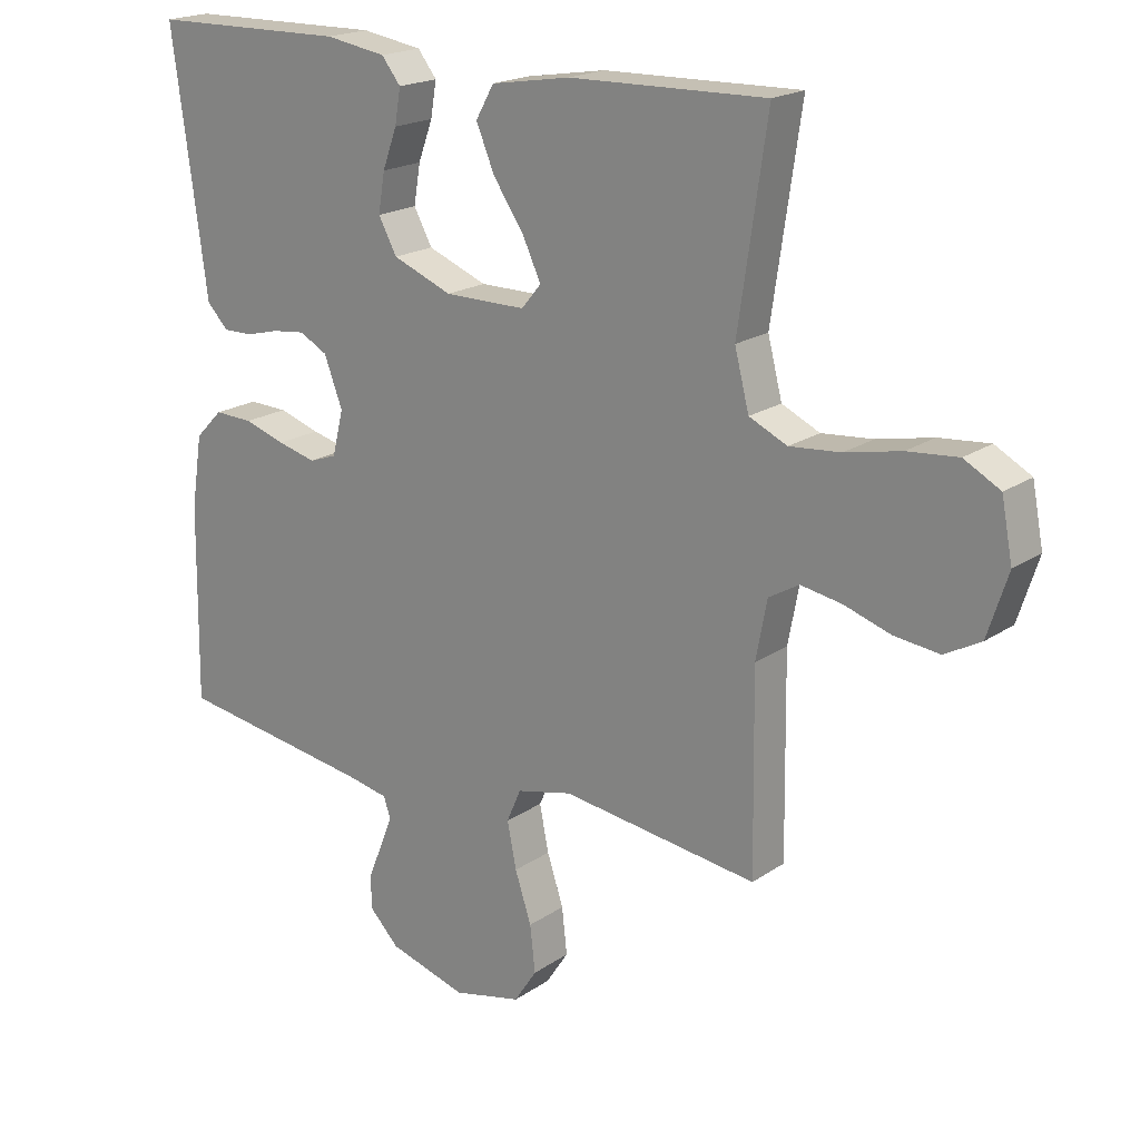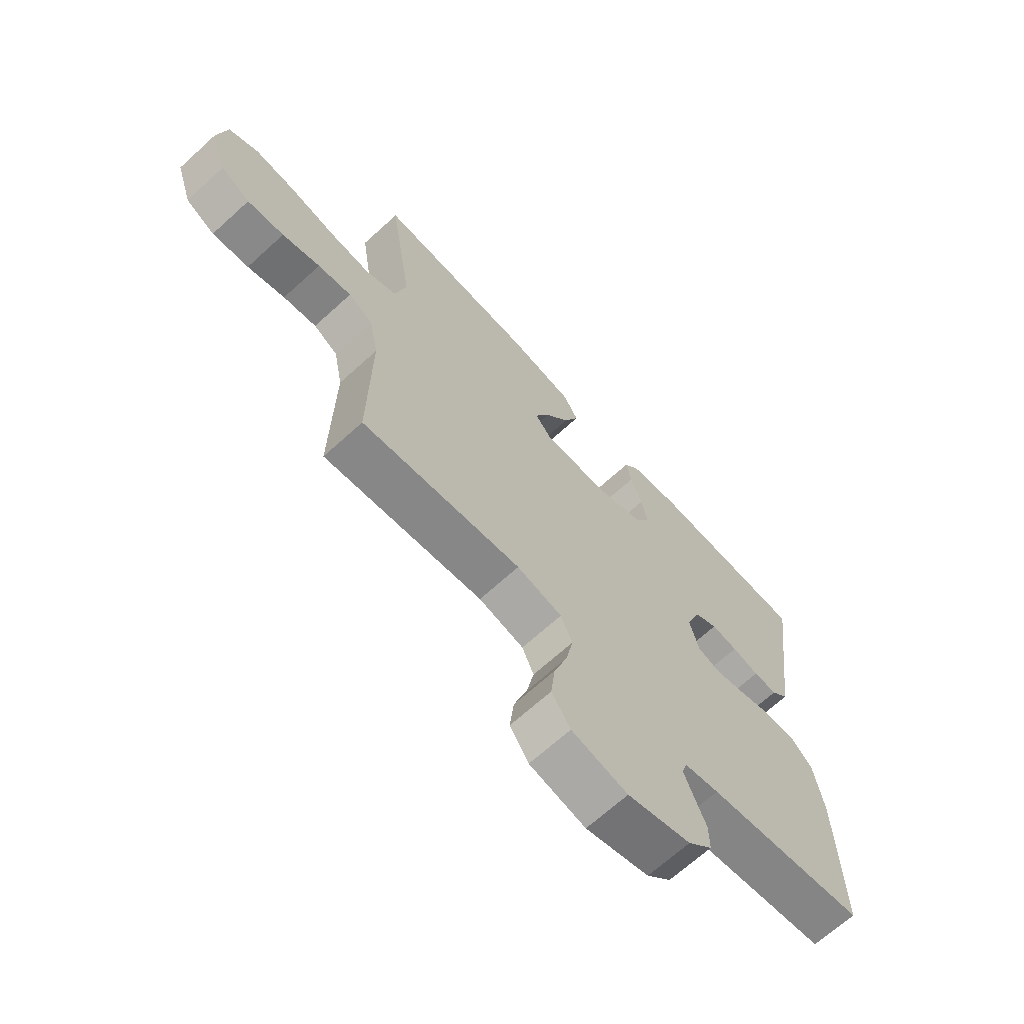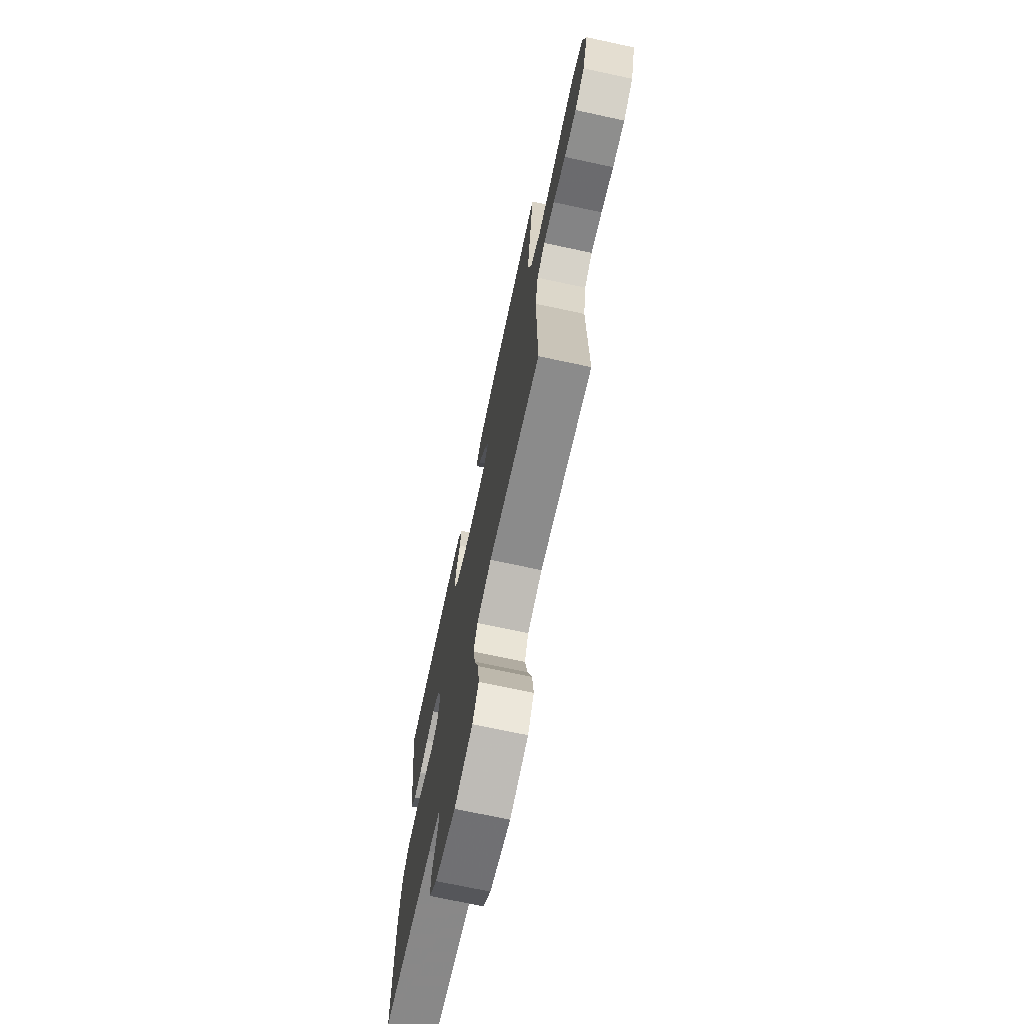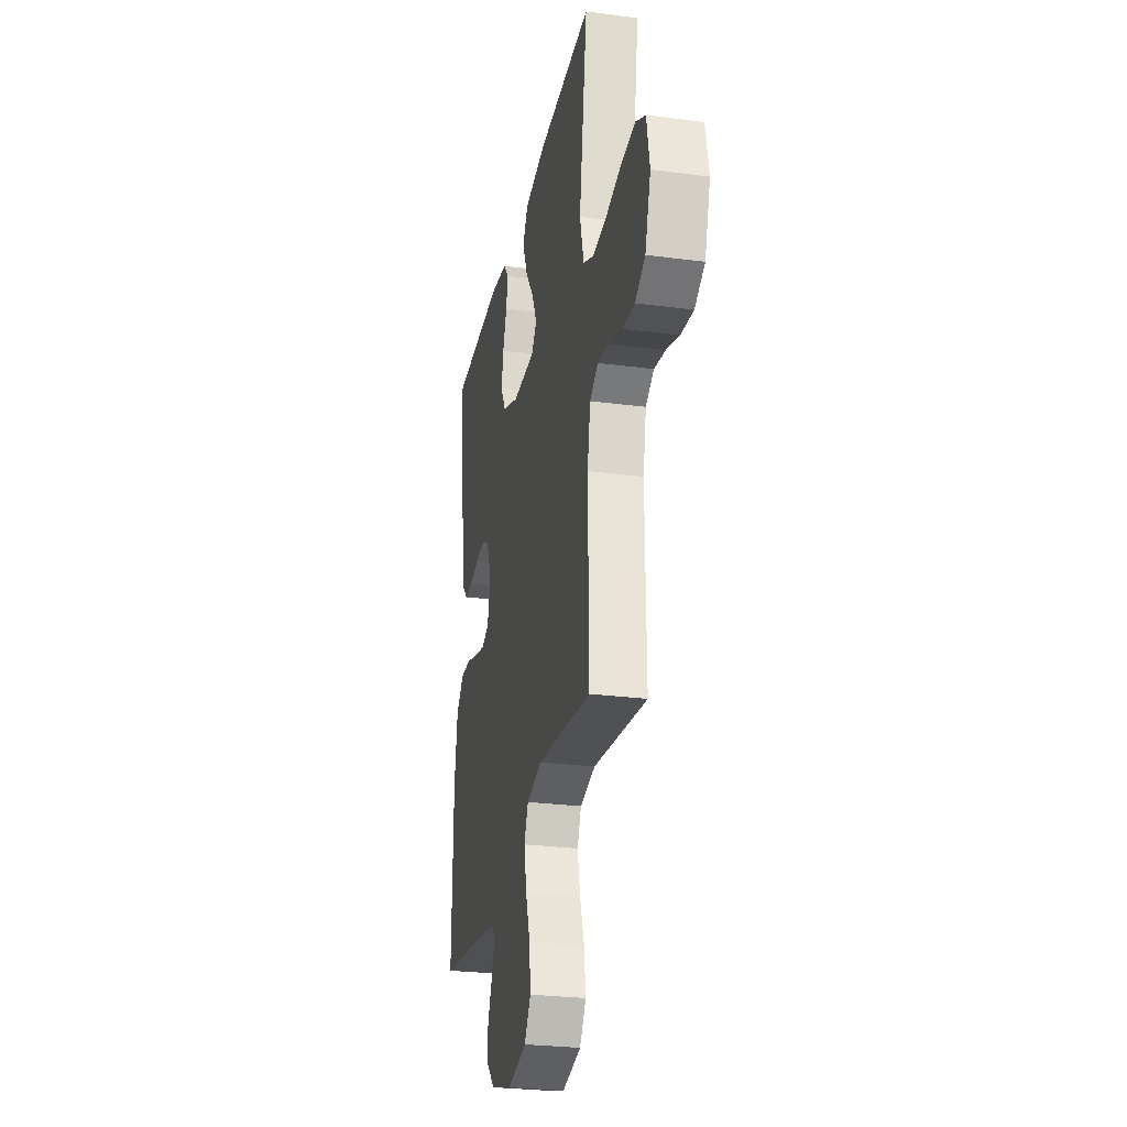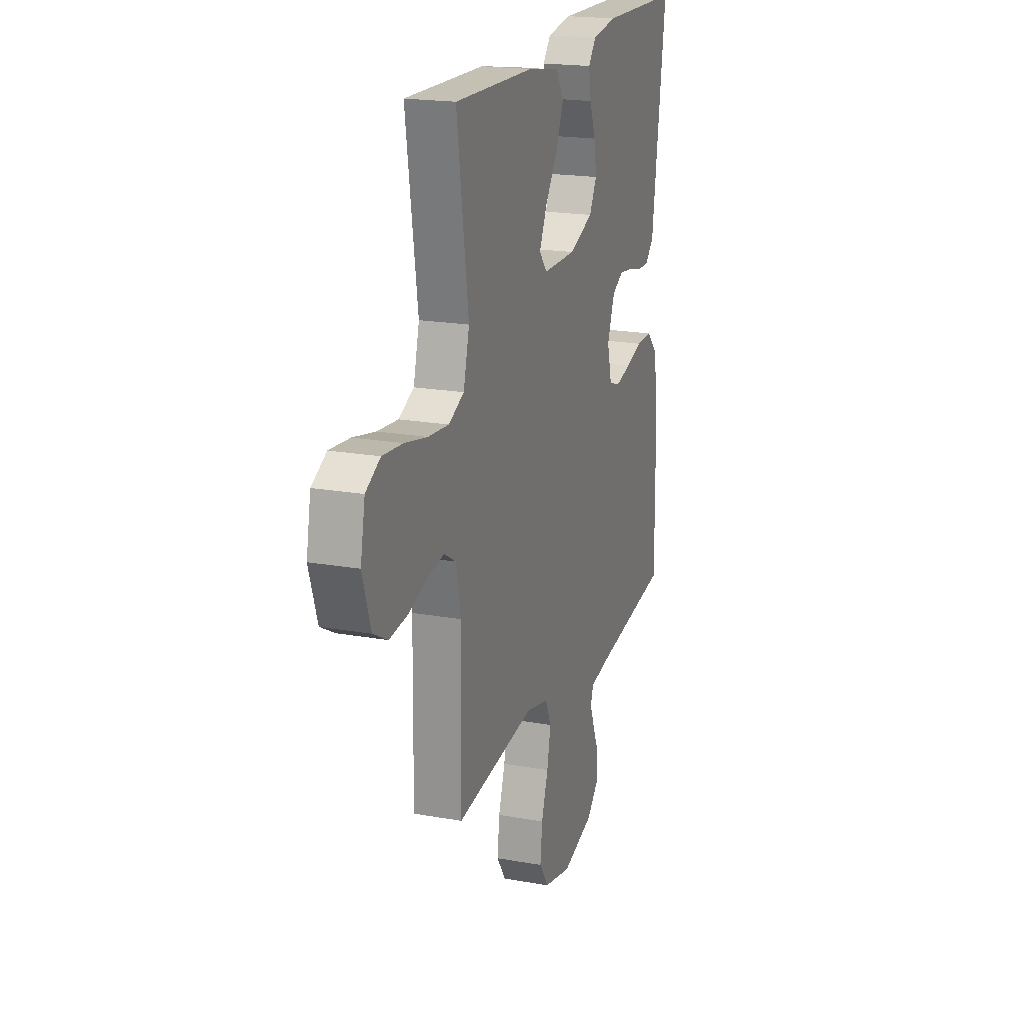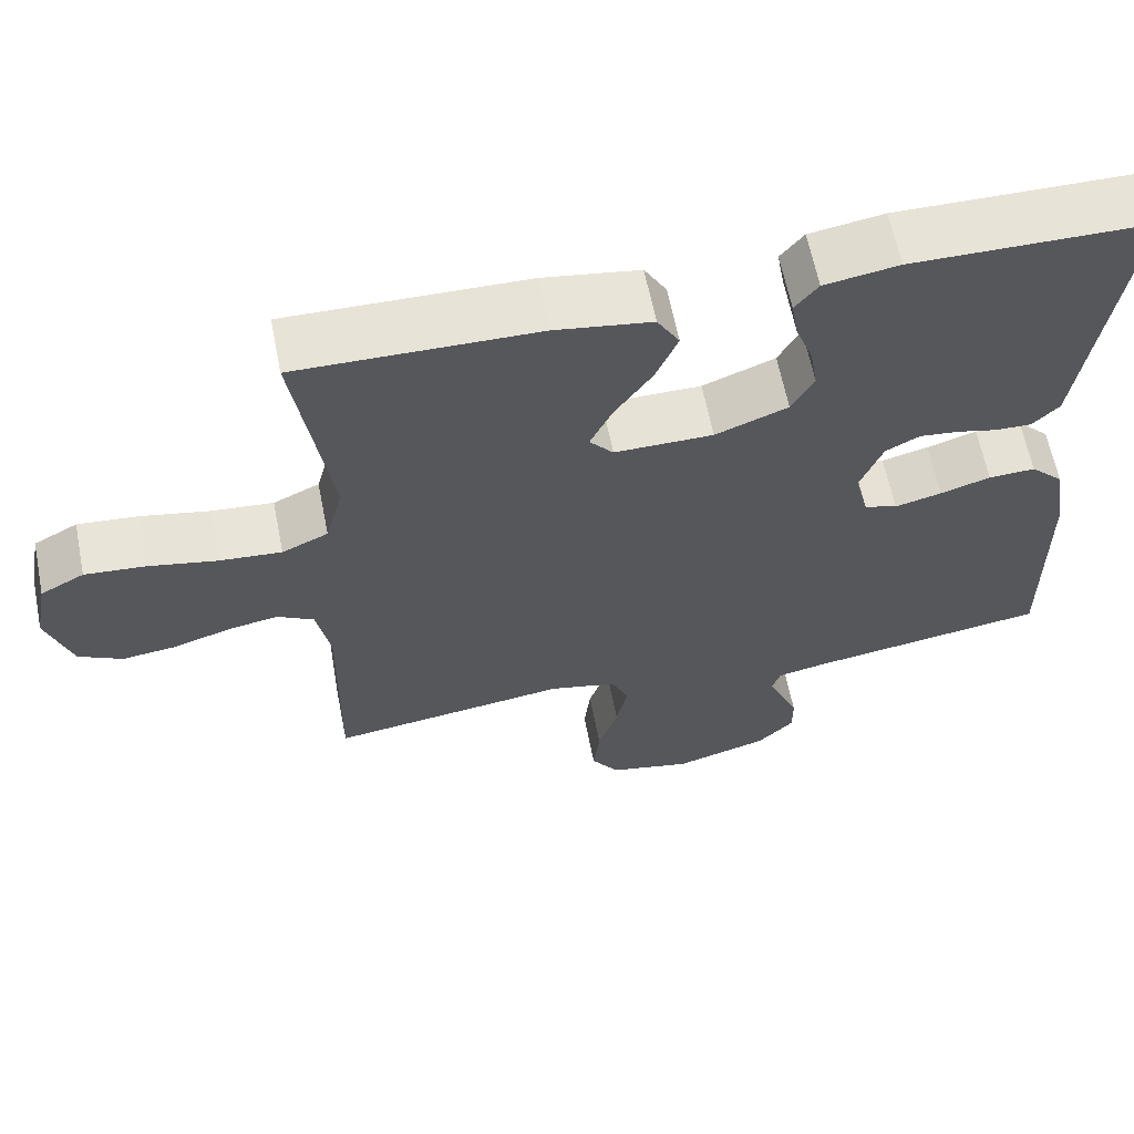
<metadata>
{"format":"obj","ext":"obj","renderer":"f3d","projection":"perspective","resolution":1024,"background":"white","views":[{"elev":19.4,"azim":-141.3,"up":"+Z"},{"elev":-67.8,"azim":-47.6,"up":"+Z"},{"elev":-71.5,"azim":-102.1,"up":"+Z"},{"elev":-27.4,"azim":-101.4,"up":"+Z"},{"elev":19.6,"azim":-71.5,"up":"+Z"},{"elev":63.0,"azim":-11.3,"up":"+Z"}]}
</metadata>
<code>
v 0.5 0.07 -0.5
v 0.2 0.07 -0.545
v 0.135 0.07 -0.558
v 0.125 0.07 -0.59
v 0.143 0.07 -0.636
v 0.165 0.07 -0.689
v 0.165 0.07 -0.742
v 0.119 0.07 -0.789
v 0 0.07 -0.824
v -0.105 0.07 -0.8
v -0.14 0.07 -0.747
v -0.132 0.07 -0.676
v -0.107 0.07 -0.6
v -0.093 0.07 -0.53
v -0.115 0.07 -0.48
v -0.2 0.07 -0.46
v -0.5 0.07 -0.5
v -0.496 0.07 -0.2
v -0.513 0.07 -0.111
v -0.559 0.07 -0.084
v -0.622 0.07 -0.095
v -0.693 0.07 -0.118
v -0.762 0.07 -0.126
v -0.817 0.07 -0.096
v -0.848 0.07 0
v -0.831 0.07 0.089
v -0.776 0.07 0.119
v -0.699 0.07 0.112
v -0.614 0.07 0.094
v -0.536 0.07 0.087
v -0.478 0.07 0.114
v -0.456 0.07 0.2
v -0.5 0.07 0.5
v -0.2 0.07 0.493
v -0.079 0.07 0.473
v -0.051 0.07 0.424
v -0.079 0.07 0.357
v -0.126 0.07 0.288
v -0.154 0.07 0.228
v -0.124 0.07 0.192
v 0 0.07 0.192
v 0.091 0.07 0.228
v 0.119 0.07 0.28
v 0.109 0.07 0.34
v 0.087 0.07 0.4
v 0.078 0.07 0.453
v 0.107 0.07 0.49
v 0.2 0.07 0.505
v 0.5 0.07 0.5
v 0.459 0.07 0.2
v 0.447 0.07 0.111
v 0.414 0.07 0.077
v 0.369 0.07 0.078
v 0.318 0.07 0.091
v 0.268 0.07 0.097
v 0.225 0.07 0.074
v 0.197 0.07 0
v 0.214 0.07 -0.069
v 0.256 0.07 -0.084
v 0.315 0.07 -0.069
v 0.378 0.07 -0.049
v 0.437 0.07 -0.047
v 0.479 0.07 -0.09
v 0.496 0.07 -0.2
v 0.5 0 -0.5
v 0.2 0 -0.545
v 0.135 0 -0.558
v 0.125 0 -0.59
v 0.143 0 -0.636
v 0.165 0 -0.689
v 0.165 0 -0.742
v 0.119 0 -0.789
v 0 0 -0.824
v -0.105 0 -0.8
v -0.14 0 -0.747
v -0.132 0 -0.676
v -0.107 0 -0.6
v -0.093 0 -0.53
v -0.115 0 -0.48
v -0.2 0 -0.46
v -0.5 0 -0.5
v -0.496 0 -0.2
v -0.513 0 -0.111
v -0.559 0 -0.084
v -0.622 0 -0.095
v -0.693 0 -0.118
v -0.762 0 -0.126
v -0.817 0 -0.096
v -0.848 0 0
v -0.831 0 0.089
v -0.776 0 0.119
v -0.699 0 0.112
v -0.614 0 0.094
v -0.536 0 0.087
v -0.478 0 0.114
v -0.456 0 0.2
v -0.5 0 0.5
v -0.2 0 0.493
v -0.079 0 0.473
v -0.051 0 0.424
v -0.079 0 0.357
v -0.126 0 0.288
v -0.154 0 0.228
v -0.124 0 0.192
v 0 0 0.192
v 0.091 0 0.228
v 0.119 0 0.28
v 0.109 0 0.34
v 0.087 0 0.4
v 0.078 0 0.453
v 0.107 0 0.49
v 0.2 0 0.505
v 0.5 0 0.5
v 0.459 0 0.2
v 0.447 0 0.111
v 0.414 0 0.077
v 0.369 0 0.078
v 0.318 0 0.091
v 0.268 0 0.097
v 0.225 0 0.074
v 0.197 0 0
v 0.214 0 -0.069
v 0.256 0 -0.084
v 0.315 0 -0.069
v 0.378 0 -0.049
v 0.437 0 -0.047
v 0.479 0 -0.09
v 0.496 0 -0.2
f 63 64 1 2
f 60 61 62 63
f 59 60 63 2
f 58 59 2 3
f 57 58 3 4
f 51 52 53 54
f 50 51 54 55
f 49 50 55 56
f 47 48 49 56
f 44 45 46 47
f 43 44 47 56
f 35 36 37 38
f 35 38 39
f 32 33 34 35
f 31 32 35 39
f 30 31 39 40
f 26 27 28 29
f 26 29 30
f 25 26 30
f 21 22 23 24
f 20 21 24 25
f 16 17 18
f 15 16 18 19
f 10 11 12 13
f 10 13 14
f 9 10 14
f 8 9 14
f 5 6 7 8
f 4 5 8 14
f 57 4 14 15
f 42 43 56 57
f 41 42 57 15
f 20 25 30 40
f 19 20 40 41
f 15 19 41
f 66 65 128 127
f 127 126 125 124
f 66 127 124 123
f 67 66 123 122
f 68 67 122 121
f 118 117 116 115
f 119 118 115 114
f 120 119 114 113
f 120 113 112 111
f 111 110 109 108
f 120 111 108 107
f 102 101 100 99
f 103 102 99
f 99 98 97 96
f 103 99 96 95
f 104 103 95 94
f 93 92 91 90
f 94 93 90
f 94 90 89
f 88 87 86 85
f 89 88 85 84
f 82 81 80
f 83 82 80 79
f 77 76 75 74
f 78 77 74
f 78 74 73
f 78 73 72
f 72 71 70 69
f 78 72 69 68
f 79 78 68 121
f 121 120 107 106
f 79 121 106 105
f 104 94 89 84
f 105 104 84 83
f 105 83 79
f 1 65 66 2
f 2 66 67 3
f 3 67 68 4
f 4 68 69 5
f 5 69 70 6
f 6 70 71 7
f 7 71 72 8
f 8 72 73 9
f 9 73 74 10
f 10 74 75 11
f 11 75 76 12
f 12 76 77 13
f 13 77 78 14
f 14 78 79 15
f 15 79 80 16
f 16 80 81 17
f 17 81 82 18
f 18 82 83 19
f 19 83 84 20
f 20 84 85 21
f 21 85 86 22
f 22 86 87 23
f 23 87 88 24
f 24 88 89 25
f 25 89 90 26
f 26 90 91 27
f 27 91 92 28
f 28 92 93 29
f 29 93 94 30
f 30 94 95 31
f 31 95 96 32
f 32 96 97 33
f 33 97 98 34
f 34 98 99 35
f 35 99 100 36
f 36 100 101 37
f 37 101 102 38
f 38 102 103 39
f 39 103 104 40
f 40 104 105 41
f 41 105 106 42
f 42 106 107 43
f 43 107 108 44
f 44 108 109 45
f 45 109 110 46
f 46 110 111 47
f 47 111 112 48
f 48 112 113 49
f 49 113 114 50
f 50 114 115 51
f 51 115 116 52
f 52 116 117 53
f 53 117 118 54
f 54 118 119 55
f 55 119 120 56
f 56 120 121 57
f 57 121 122 58
f 58 122 123 59
f 59 123 124 60
f 60 124 125 61
f 61 125 126 62
f 62 126 127 63
f 63 127 128 64
f 64 128 65 1

</code>
